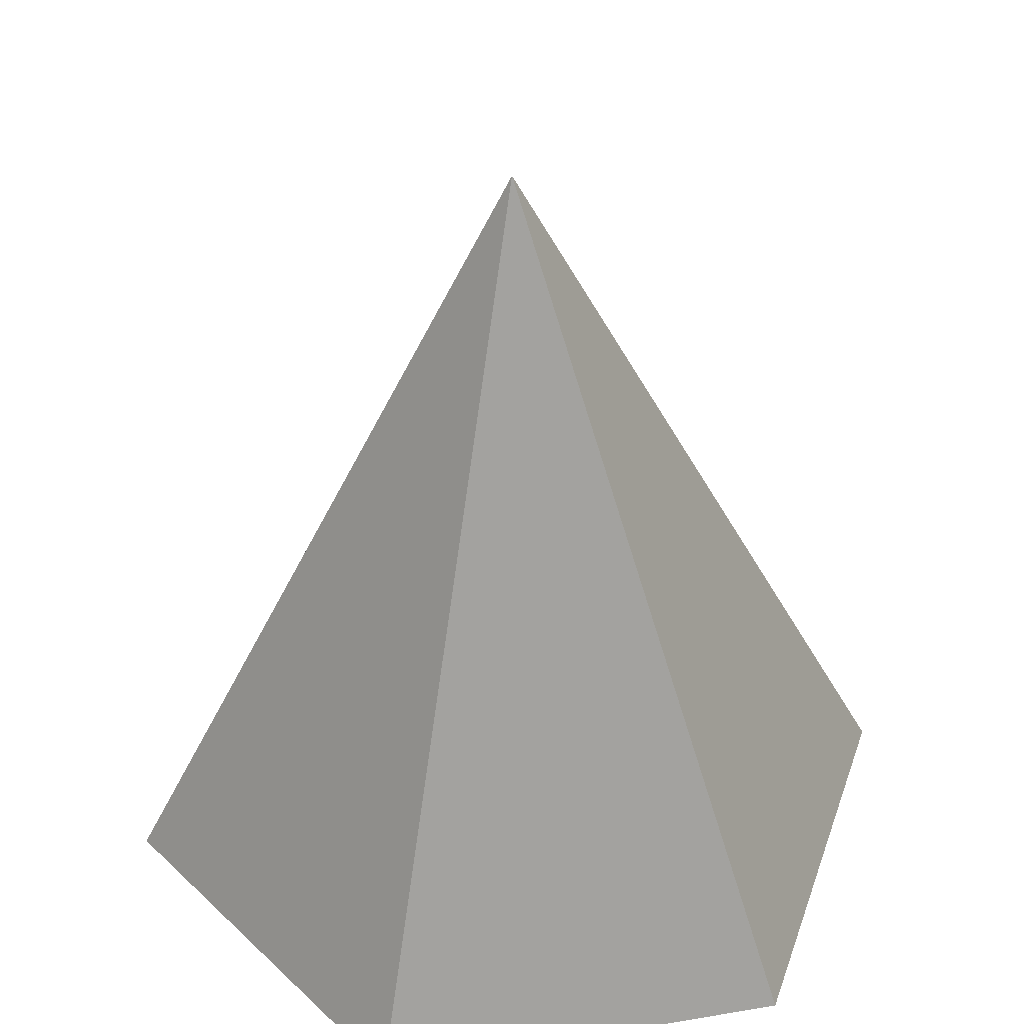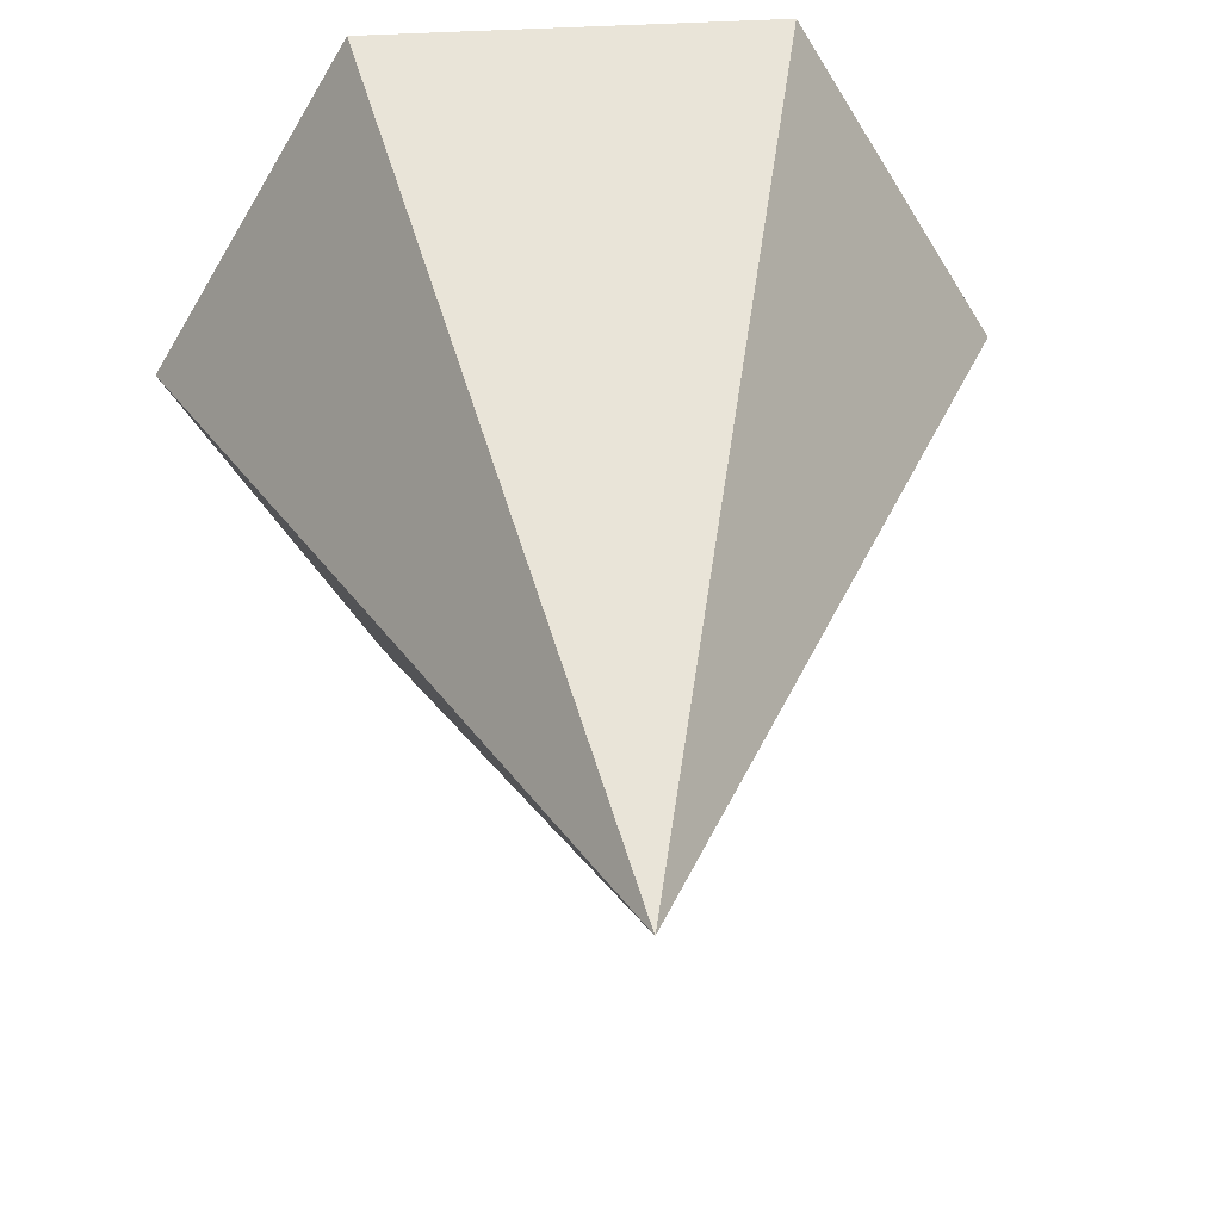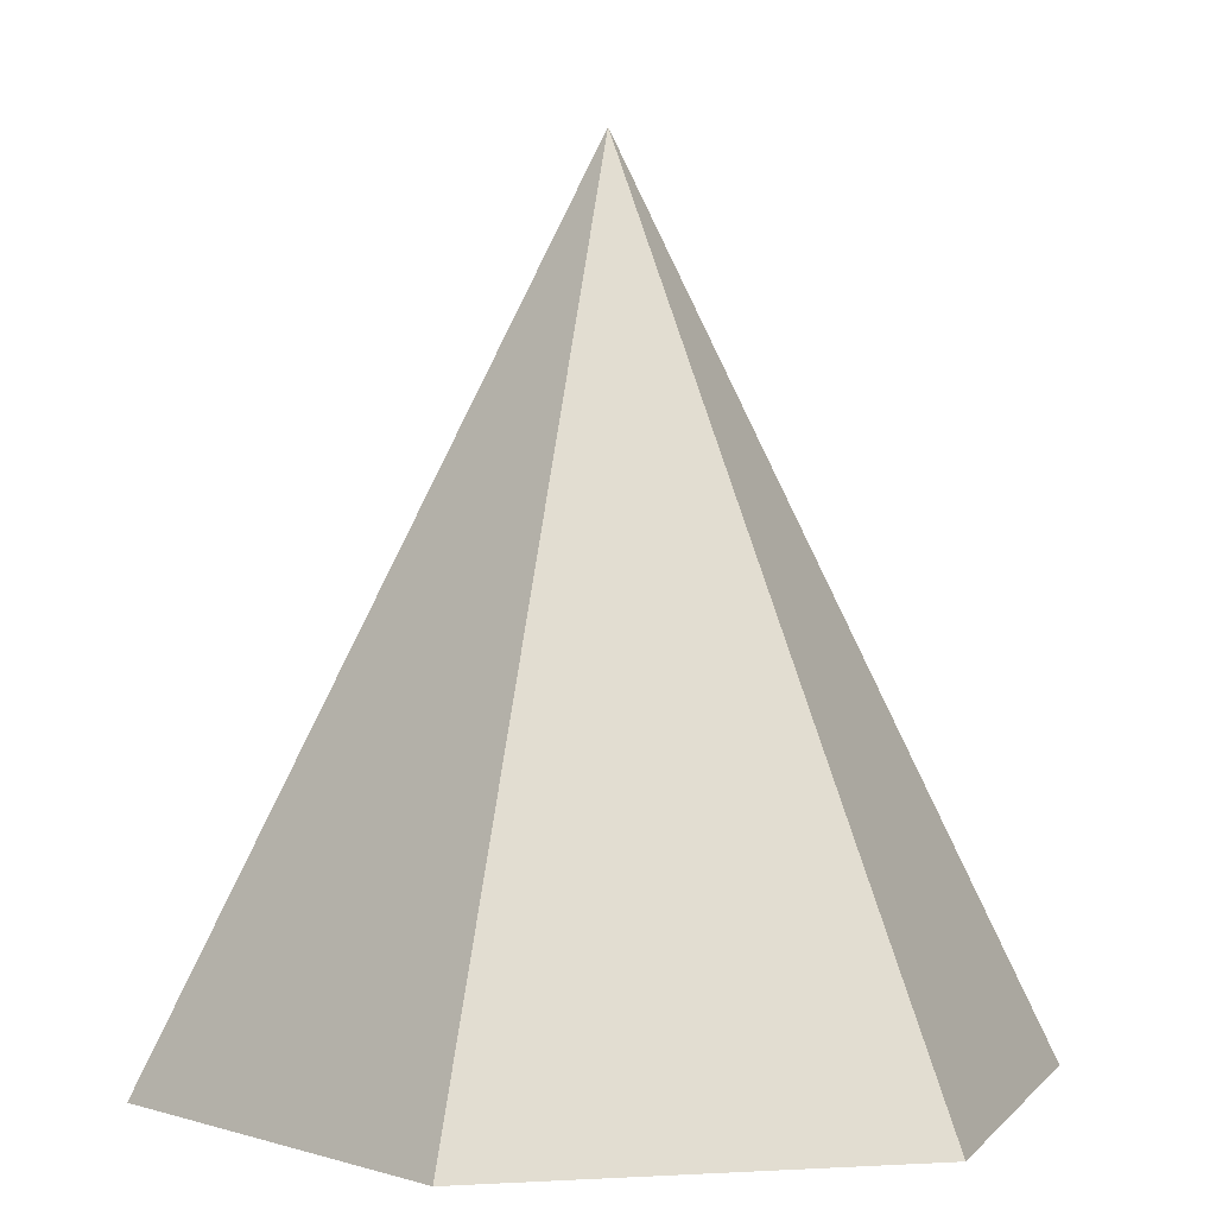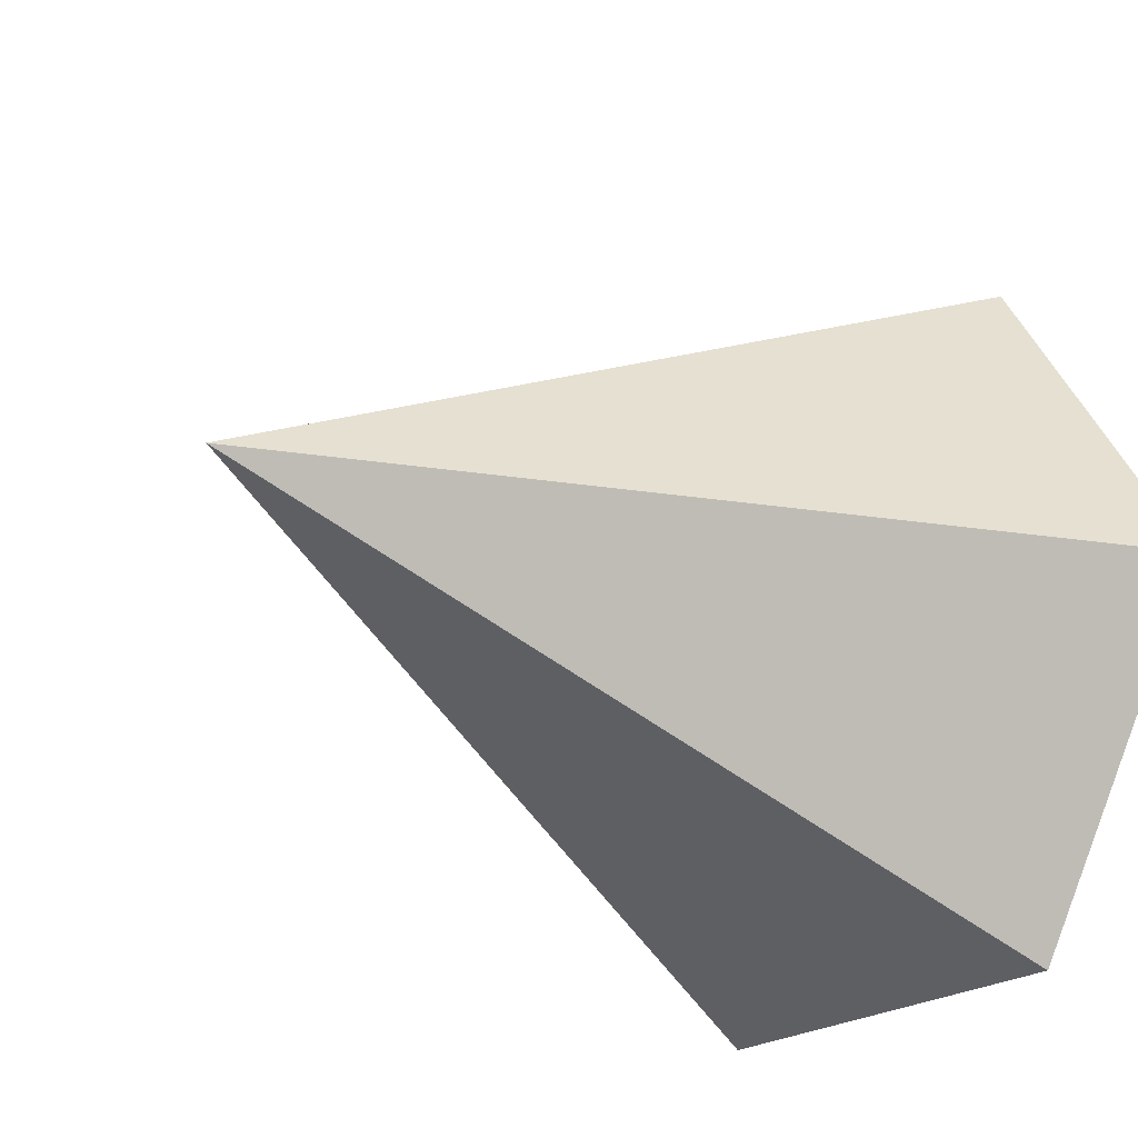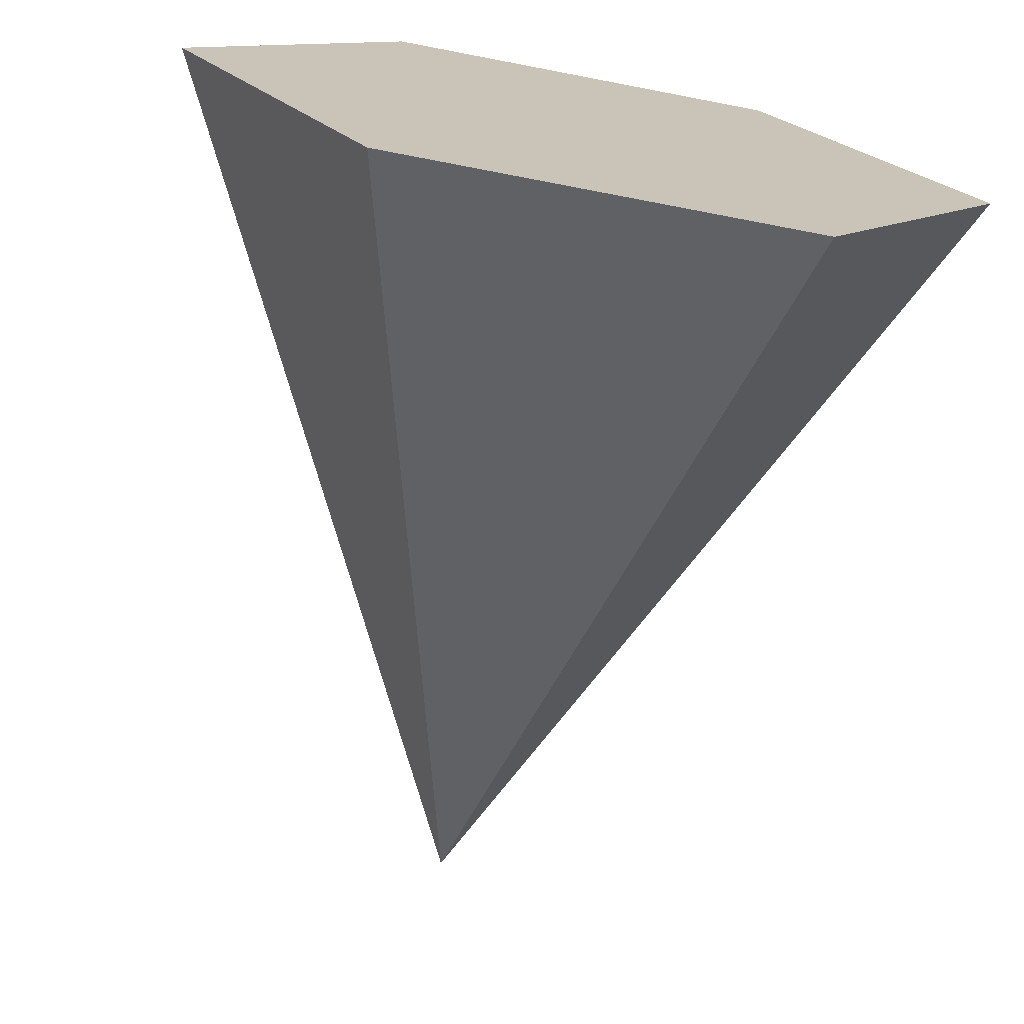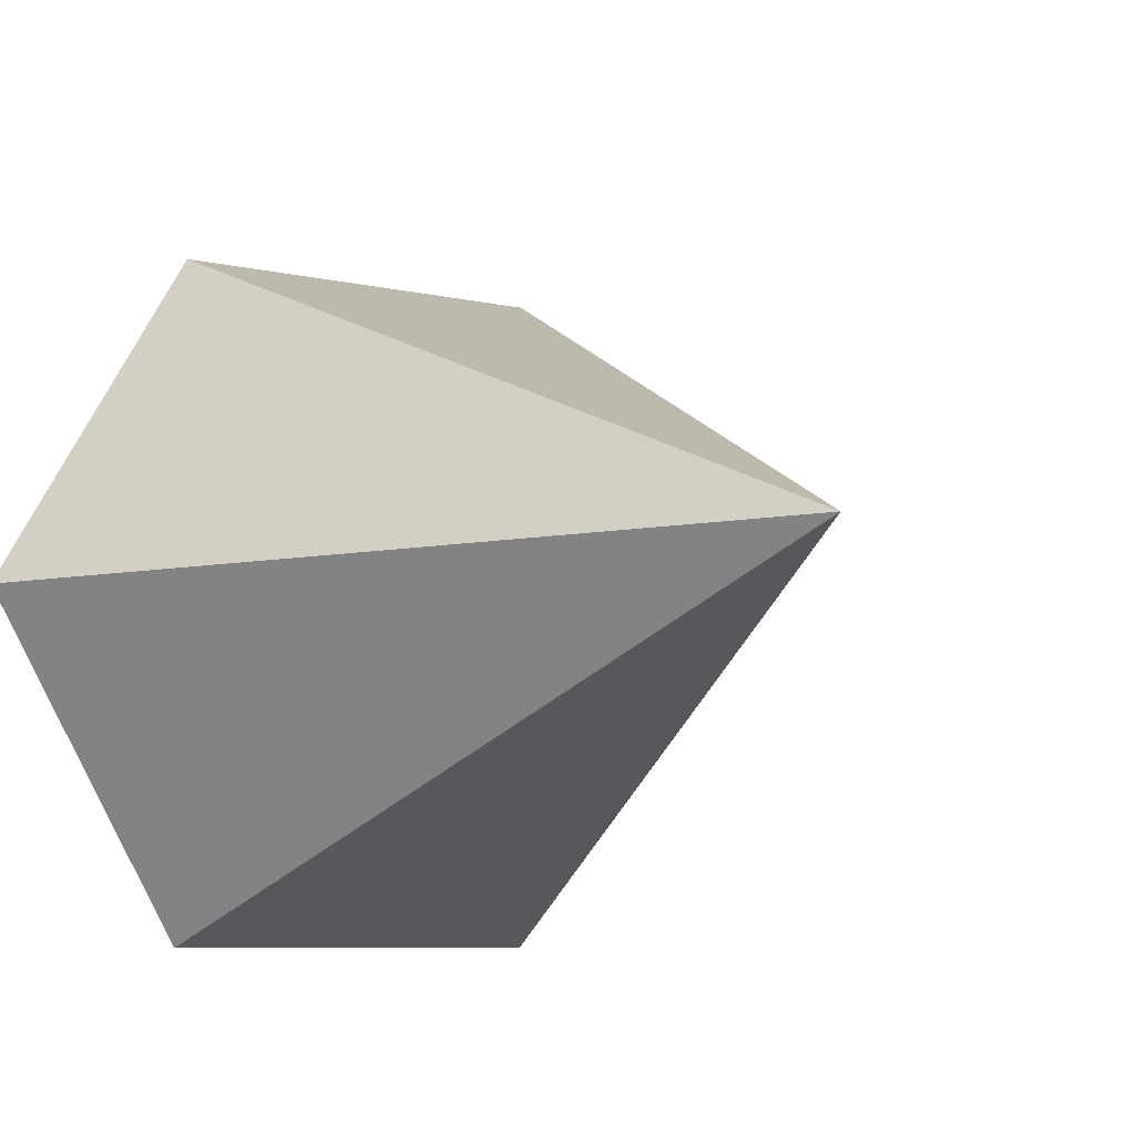
<metadata>
{"format":"obj","ext":"obj","renderer":"f3d","projection":"perspective","resolution":1024,"background":"white","views":[{"elev":41.6,"azim":-131.6,"up":"+Y"},{"elev":37.7,"azim":175.2,"up":"+Z"},{"elev":2.3,"azim":168.3,"up":"+Y"},{"elev":-23.4,"azim":-131.2,"up":"+Z"},{"elev":-72.2,"azim":-10.9,"up":"+Z"},{"elev":-7.7,"azim":146.9,"up":"+Z"}]}
</metadata>
<code>
v 0.25 0 -0.433
v -0.25 0 -0.433
v -0.5 0 -0
v -0.25 0 0.433
v 0.25 0 0.433
v 0.5 0 0
v 0.2188 0.125 -0.3789
v -0.2188 0.125 -0.3789
v -0.4375 0.125 -0
v -0.2188 0.125 0.3789
v 0.2188 0.125 0.3789
v 0.4375 0.125 0
v 0.1875 0.25 -0.3248
v -0.1875 0.25 -0.3248
v -0.375 0.25 -0
v -0.1875 0.25 0.3248
v 0.1875 0.25 0.3248
v 0.375 0.25 0
v 0.1562 0.375 -0.2706
v -0.1562 0.375 -0.2706
v -0.3125 0.375 -0
v -0.1562 0.375 0.2706
v 0.1562 0.375 0.2706
v 0.3125 0.375 0
v 0.125 0.5 -0.2165
v -0.125 0.5 -0.2165
v -0.25 0.5 -0
v -0.125 0.5 0.2165
v 0.125 0.5 0.2165
v 0.25 0.5 0
v 0.09375 0.625 -0.1624
v -0.09375 0.625 -0.1624
v -0.1875 0.625 -0
v -0.09375 0.625 0.1624
v 0.09375 0.625 0.1624
v 0.1875 0.625 0
v 0.0625 0.75 -0.1083
v -0.0625 0.75 -0.1083
v -0.125 0.75 -0
v -0.0625 0.75 0.1083
v 0.0625 0.75 0.1083
v 0.125 0.75 0
v 0.03125 0.875 -0.05413
v -0.03125 0.875 -0.05413
v -0.0625 0.875 -0
v -0.03125 0.875 0.05413
v 0.03125 0.875 0.05413
v 0.0625 0.875 0
v 0 1 0
f 1 2 8 7
f 2 3 9 8
f 3 4 10 9
f 4 5 11 10
f 5 6 12 11
f 6 1 7 12
f 7 8 14 13
f 8 9 15 14
f 9 10 16 15
f 10 11 17 16
f 11 12 18 17
f 12 7 13 18
f 13 14 20 19
f 14 15 21 20
f 15 16 22 21
f 16 17 23 22
f 17 18 24 23
f 18 13 19 24
f 19 20 26 25
f 20 21 27 26
f 21 22 28 27
f 22 23 29 28
f 23 24 30 29
f 24 19 25 30
f 25 26 32 31
f 26 27 33 32
f 27 28 34 33
f 28 29 35 34
f 29 30 36 35
f 30 25 31 36
f 31 32 38 37
f 32 33 39 38
f 33 34 40 39
f 34 35 41 40
f 35 36 42 41
f 36 31 37 42
f 37 38 44 43
f 38 39 45 44
f 39 40 46 45
f 40 41 47 46
f 41 42 48 47
f 42 37 43 48
f 44 45 49
f 45 46 49
f 46 47 49
f 47 48 49
f 2 1 6 5 4 3
f 43 49 48
f 44 49 43

</code>
